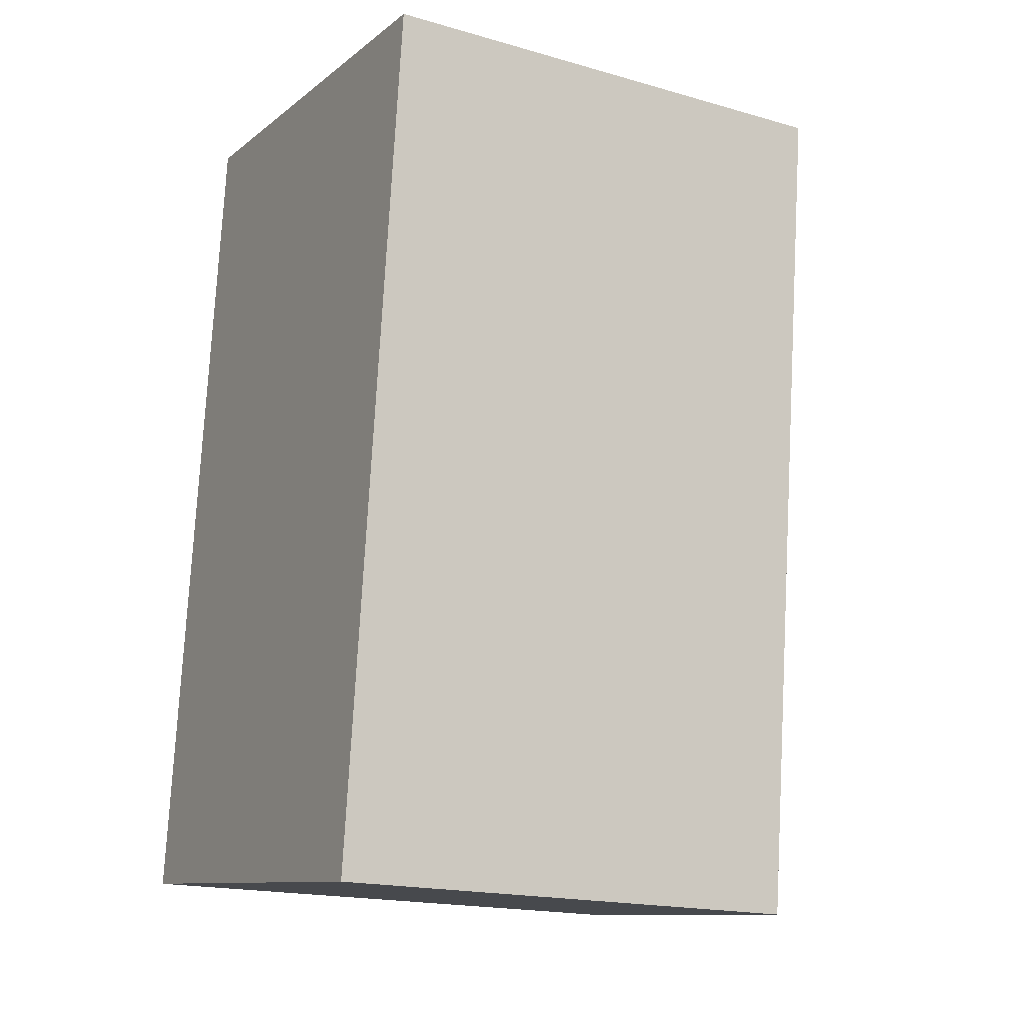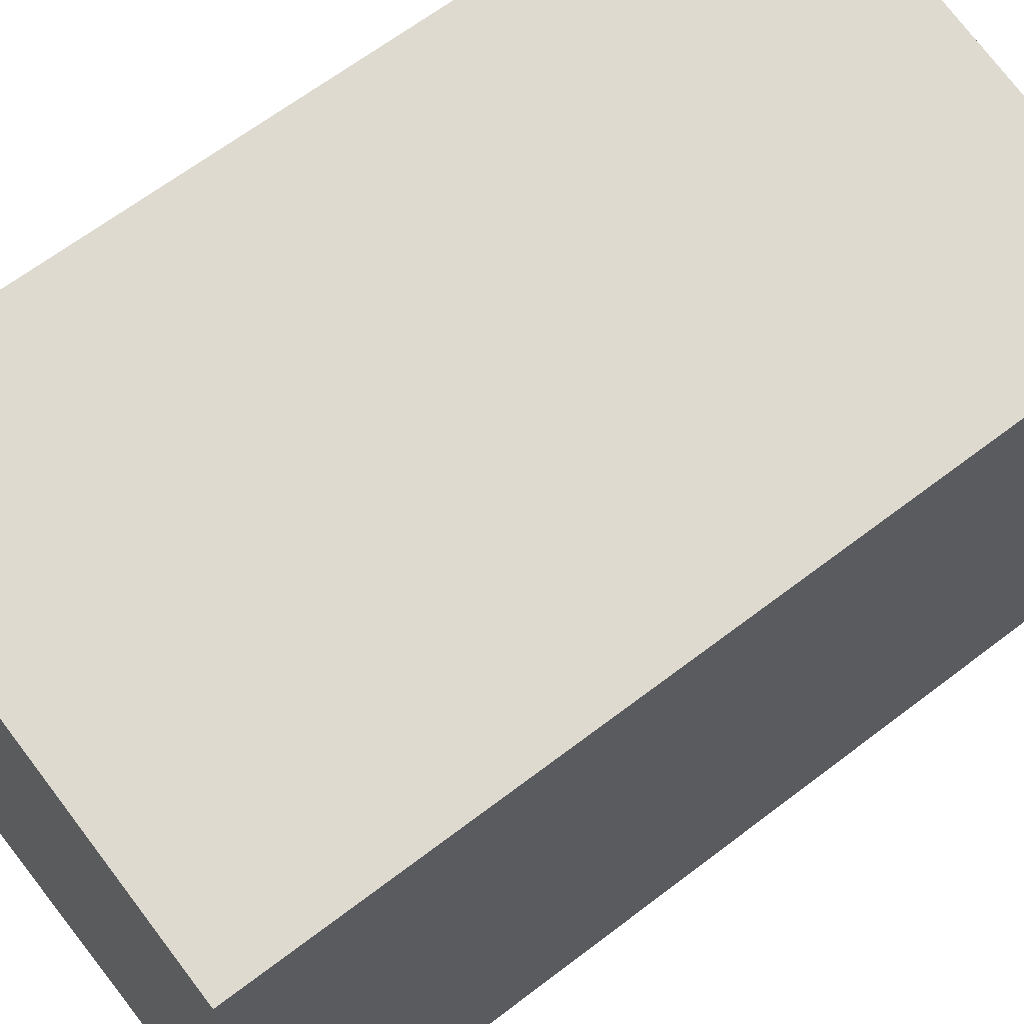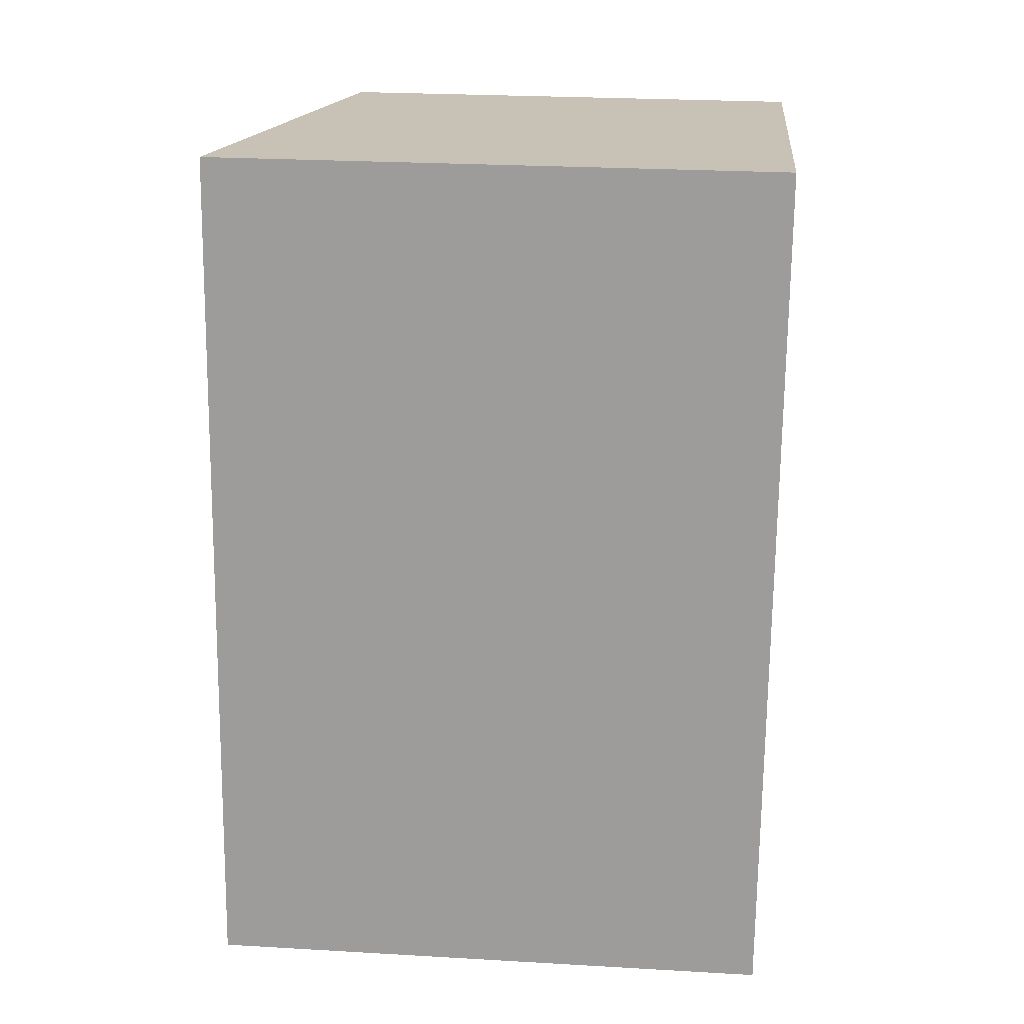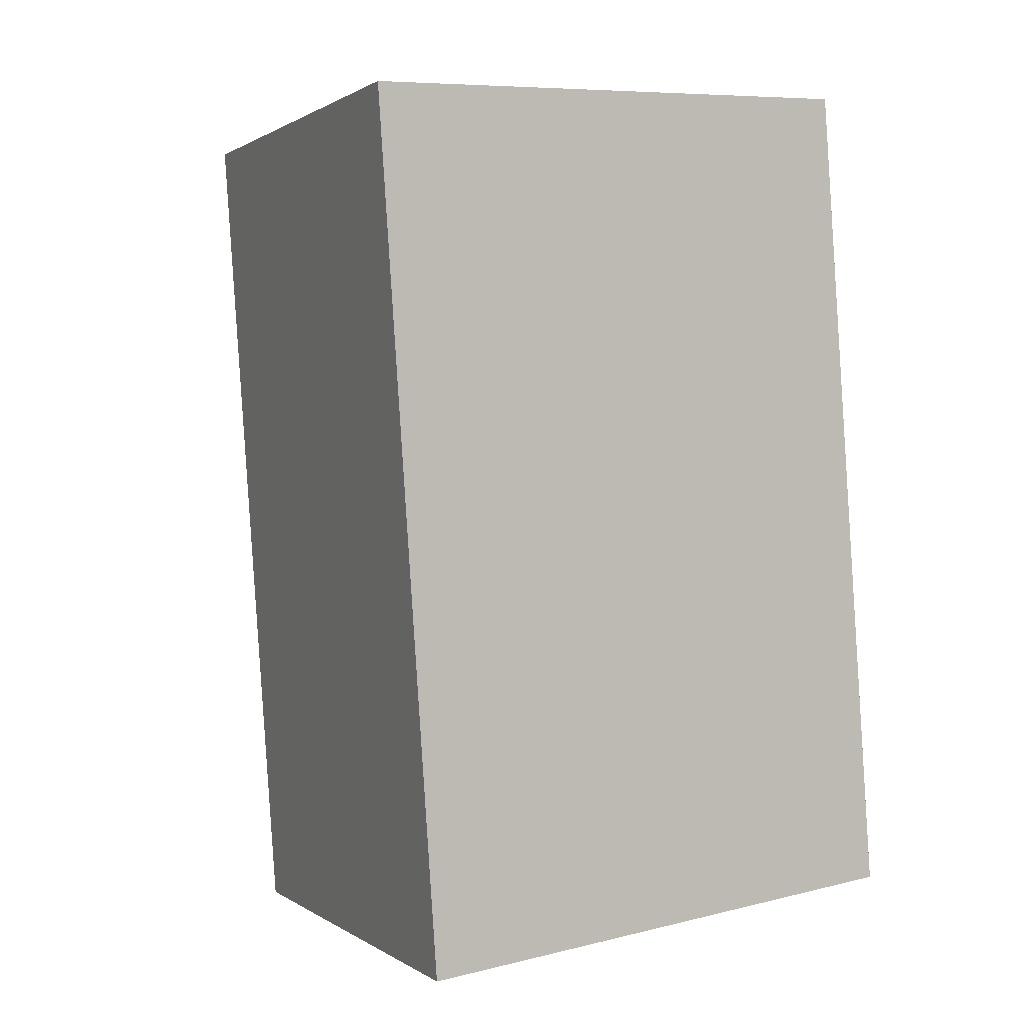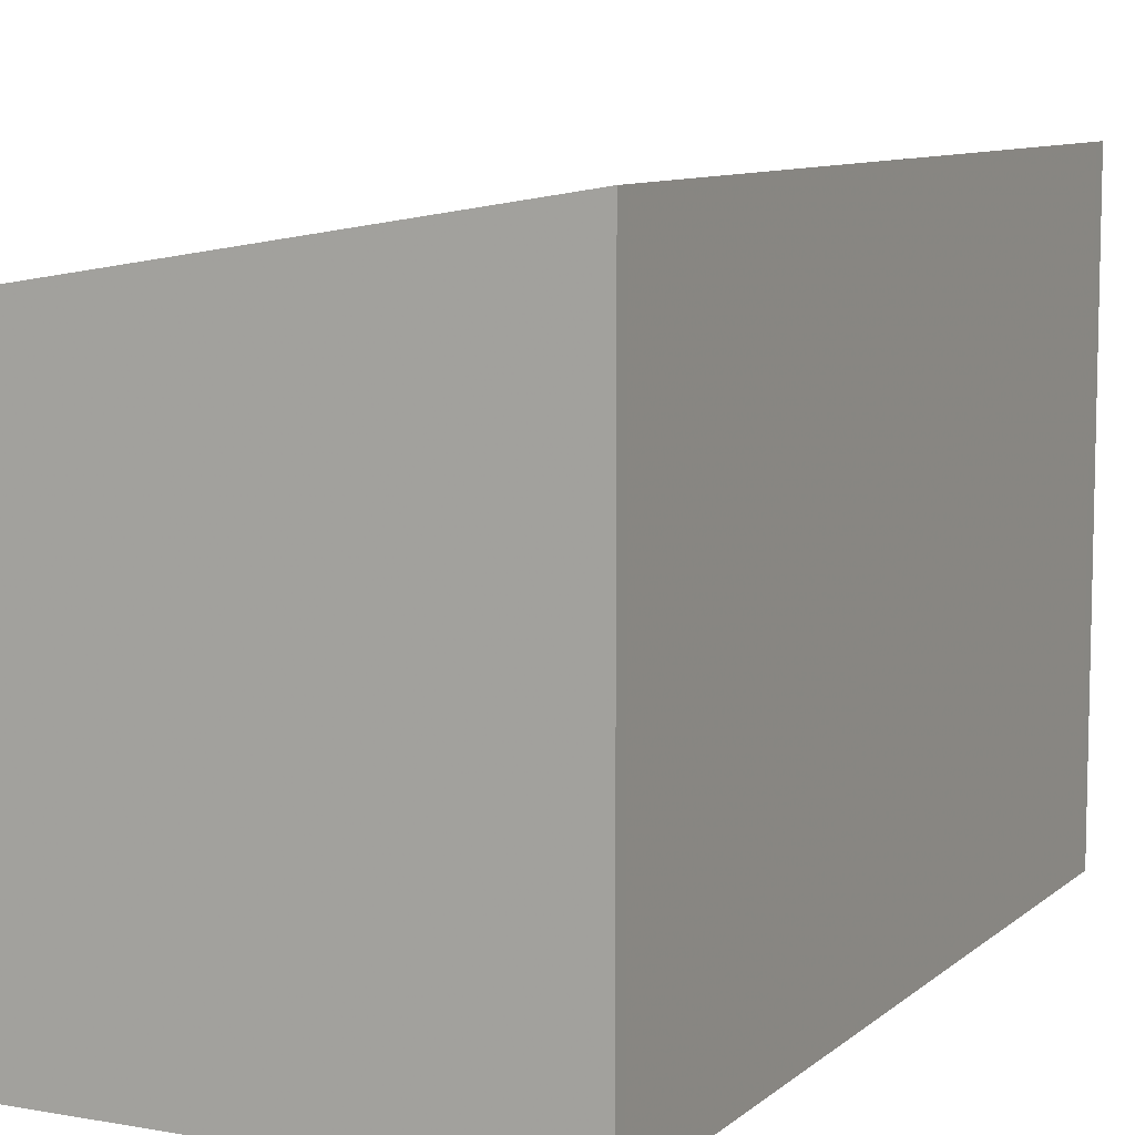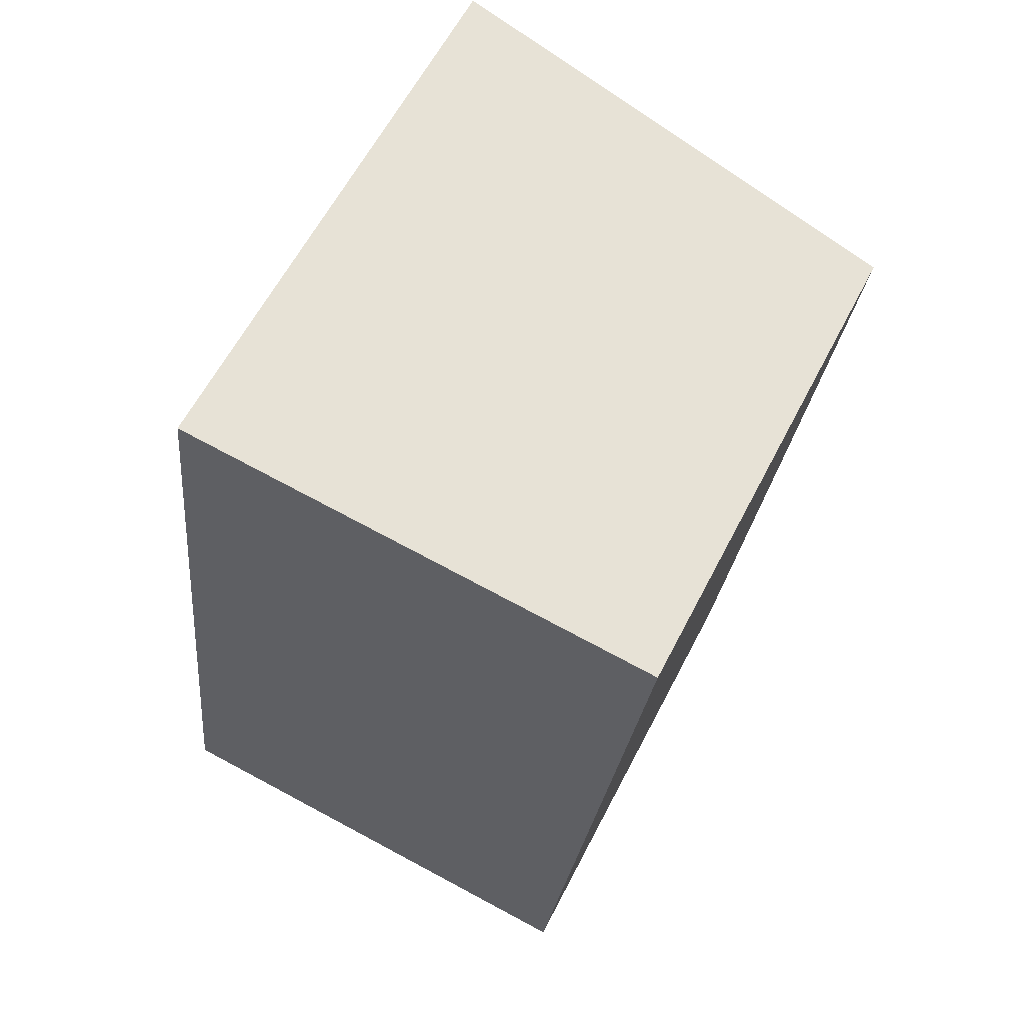
<metadata>
{"format":"obj","ext":"obj","renderer":"f3d","projection":"perspective","resolution":1024,"background":"white","views":[{"elev":-18.0,"azim":-119.1,"up":"+Y"},{"elev":64.1,"azim":-121.2,"up":"+Z"},{"elev":25.6,"azim":95.3,"up":"+Y"},{"elev":8.1,"azim":55.6,"up":"+Y"},{"elev":9.0,"azim":32.8,"up":"+Z"},{"elev":61.0,"azim":-152.8,"up":"+Y"}]}
</metadata>
<code>
v -1436 -1025 2.164
v -1434 -1025 2.515
v -1433 -1028 2.523
v -1436 -1029 2.172
v -1434 -1025 2.515
v -1436 -1025 2.164
v -1434 -1029 2.514
v -1434 -1025 2.506
v -1434 -1025 2.506
v -1436 -1029 2.185
v -1436 -1025 2.176
v -1436 -1025 2.176
v -1436 -1029 2.184
v -1436 -1029 2.172
v -1434 -1028 2.514
v -1433 -1028 2.523
v -1436 -1025 2.176
v -1436 -1025 2.164
v -1436 -1025 0
v -1436 -1025 4.441e-16
v -1434 -1025 2.515
v -1434 -1025 2.515
v -1434 -1025 -4.441e-16
v -1434 -1025 0
v -1434 -1029 2.514
v -1433 -1028 2.523
v -1433 -1028 0
v -1434 -1029 -4.441e-16
v -1436 -1029 2.172
v -1436 -1029 2.172
v -1436 -1029 0
v -1436 -1029 4.441e-16
v -1433 -1028 2.523
v -1434 -1025 2.515
v -1434 -1025 0
v -1433 -1028 0
v -1436 -1025 2.164
v -1436 -1025 2.164
v -1436 -1025 -4.441e-16
v -1436 -1025 0
v -1436 -1029 2.185
v -1434 -1029 2.514
v -1434 -1029 -4.441e-16
v -1436 -1029 0
v -1434 -1025 2.515
v -1434 -1025 2.506
v -1434 -1025 0
v -1434 -1025 -4.441e-16
v -1436 -1029 2.172
v -1436 -1029 2.185
v -1436 -1029 0
v -1436 -1029 0
v -1434 -1025 2.506
v -1436 -1025 2.176
v -1436 -1025 4.441e-16
v -1434 -1025 0
v -1436 -1025 2.164
v -1436 -1029 2.172
v -1436 -1029 4.441e-16
v -1436 -1025 -4.441e-16
v -1433 -1028 2.523
v -1433 -1028 2.523
v -1433 -1028 0
v -1433 -1028 0
v -1436 -1025 0
v -1434 -1025 0
v -1433 -1028 0
v -1436 -1029 0
f 9 2 5 8
f 15 8 5 16
f 13 11 8 15
f 12 9 8 11
f 14 6 11 13
f 11 6 1 12
f 13 10 4 14
f 15 7 10 13
f 16 3 7 15
f 18 19 20 17
f 22 23 24 21
f 26 27 28 25
f 30 31 32 29
f 34 35 36 33
f 38 39 40 37
f 42 43 44 41
f 46 47 48 45
f 50 51 52 49
f 54 55 56 53
f 58 59 60 57
f 62 63 64 61
f 66 67 68 65

</code>
